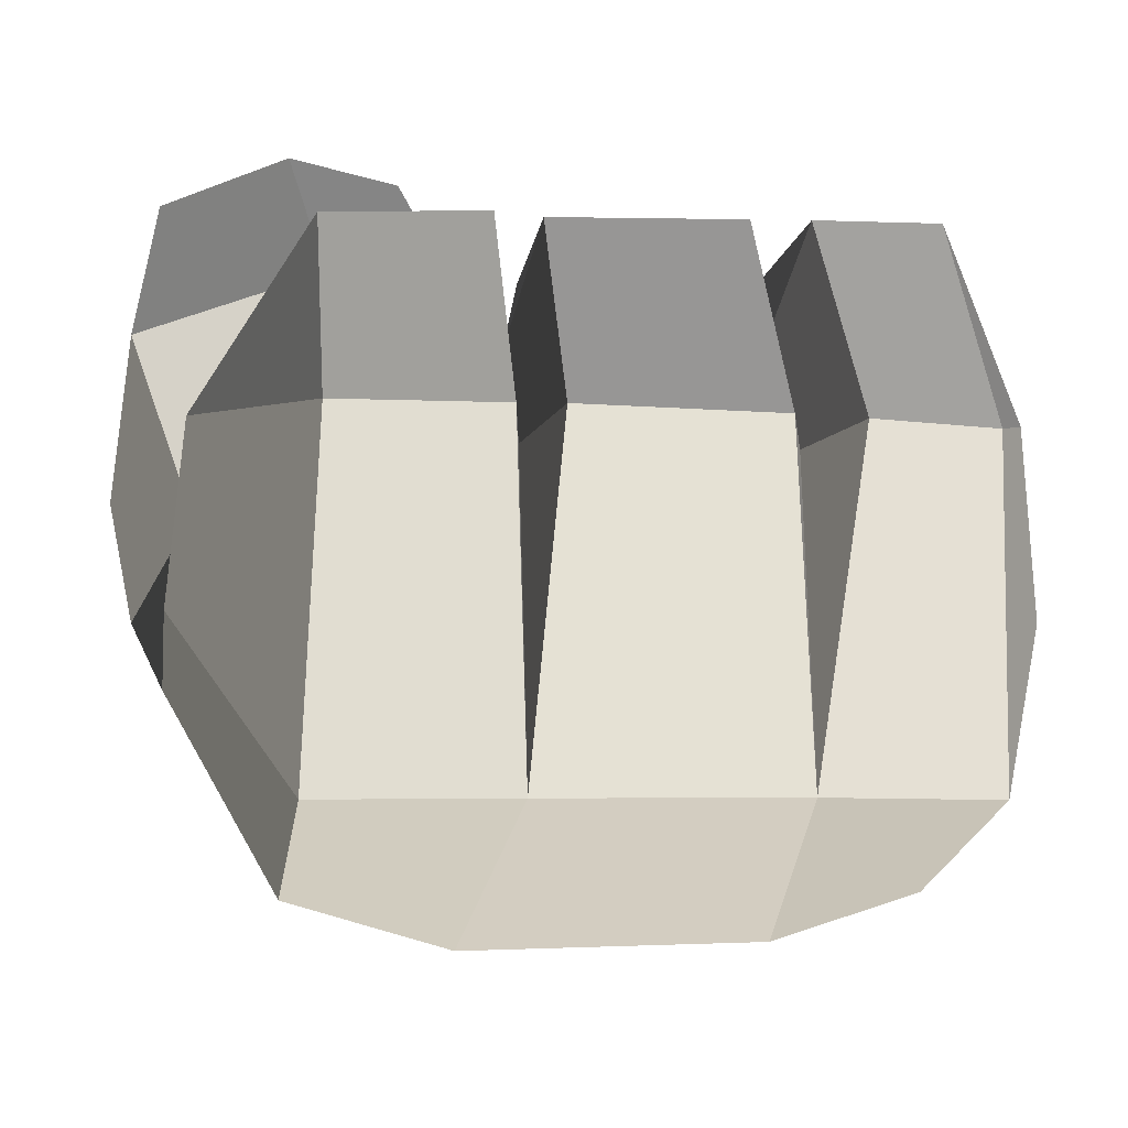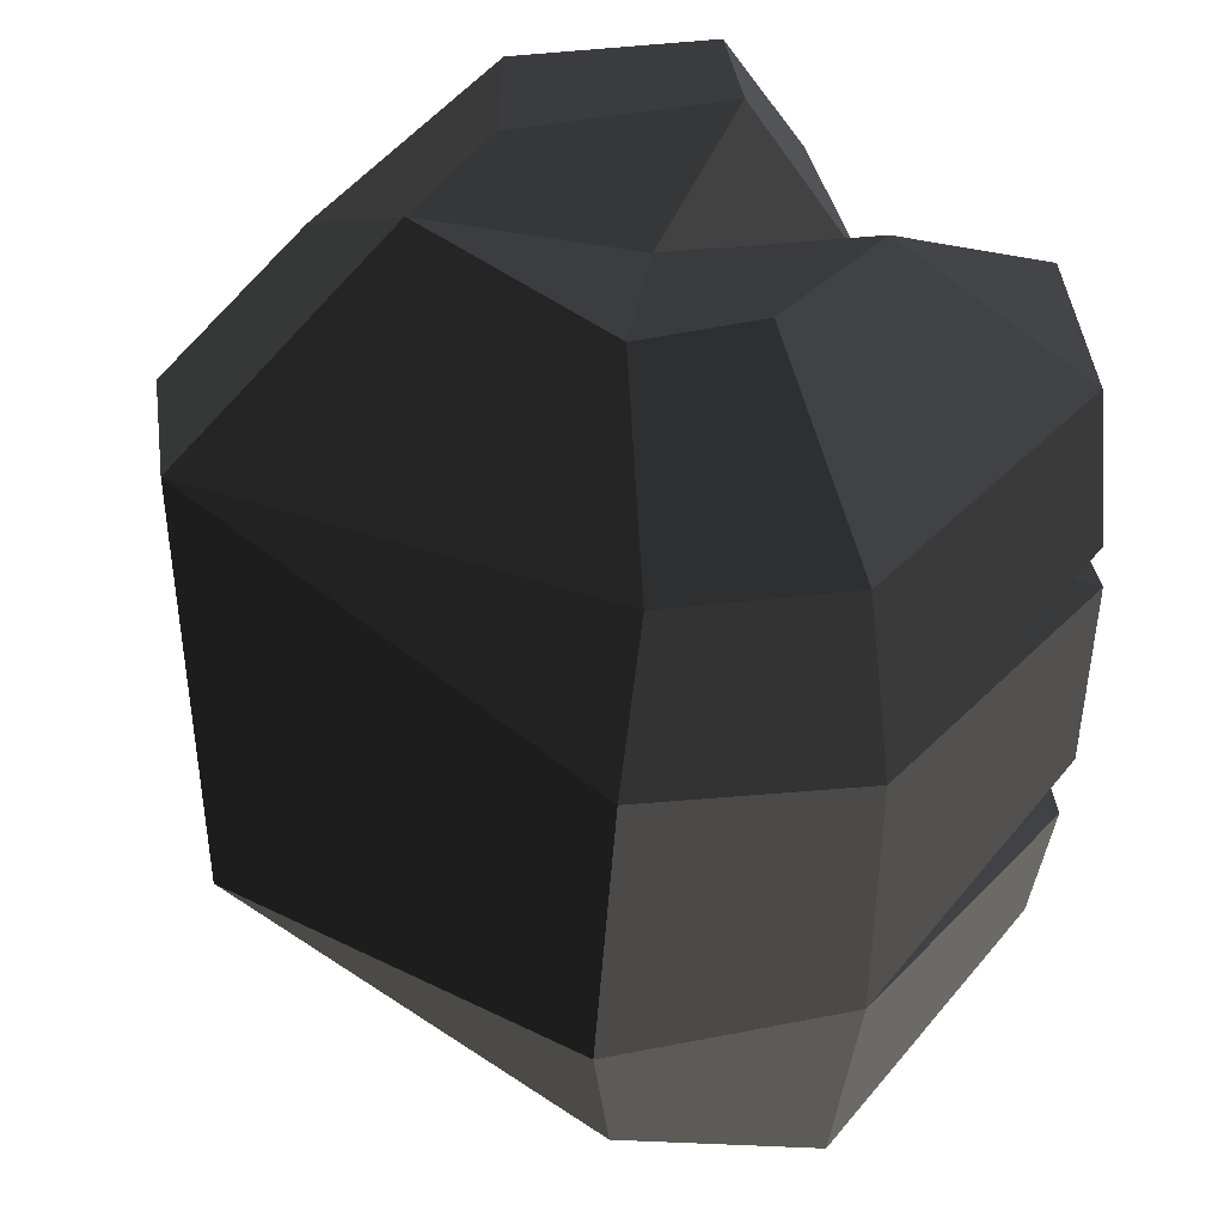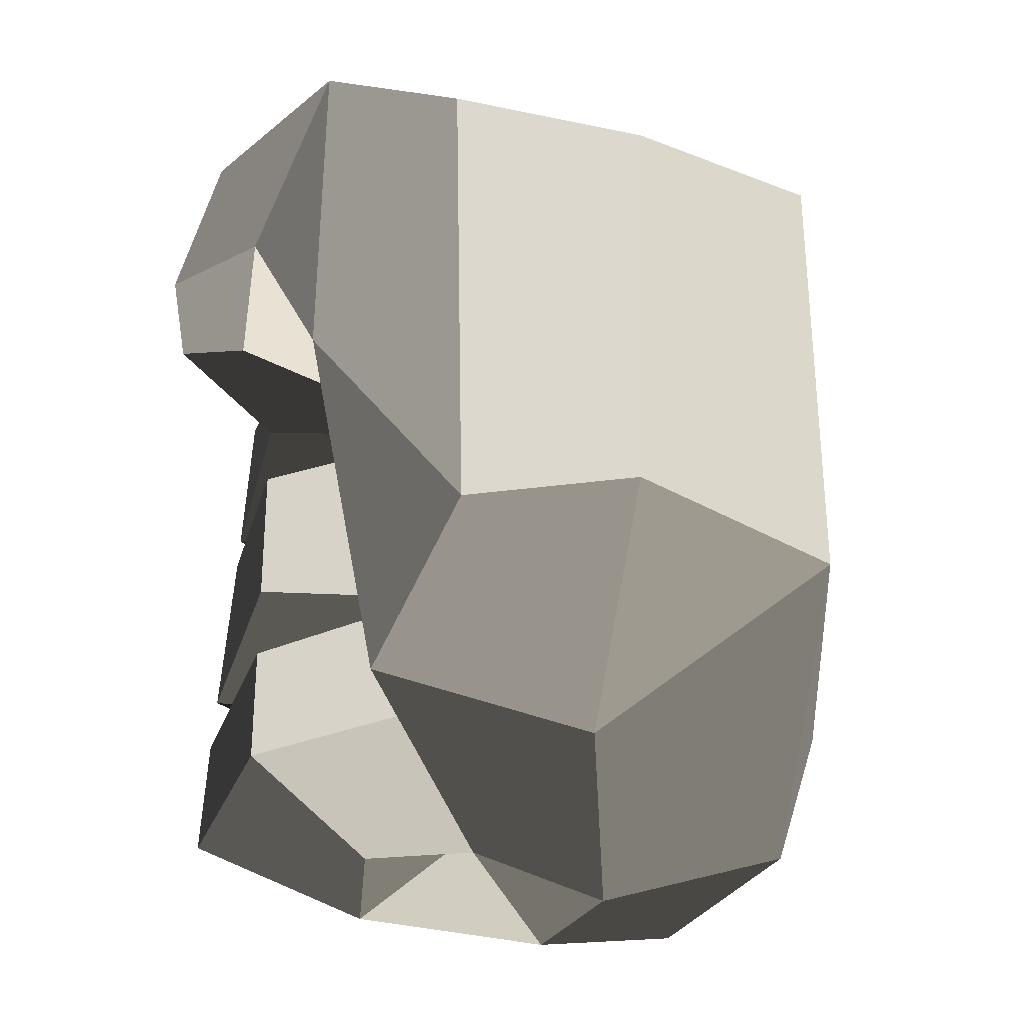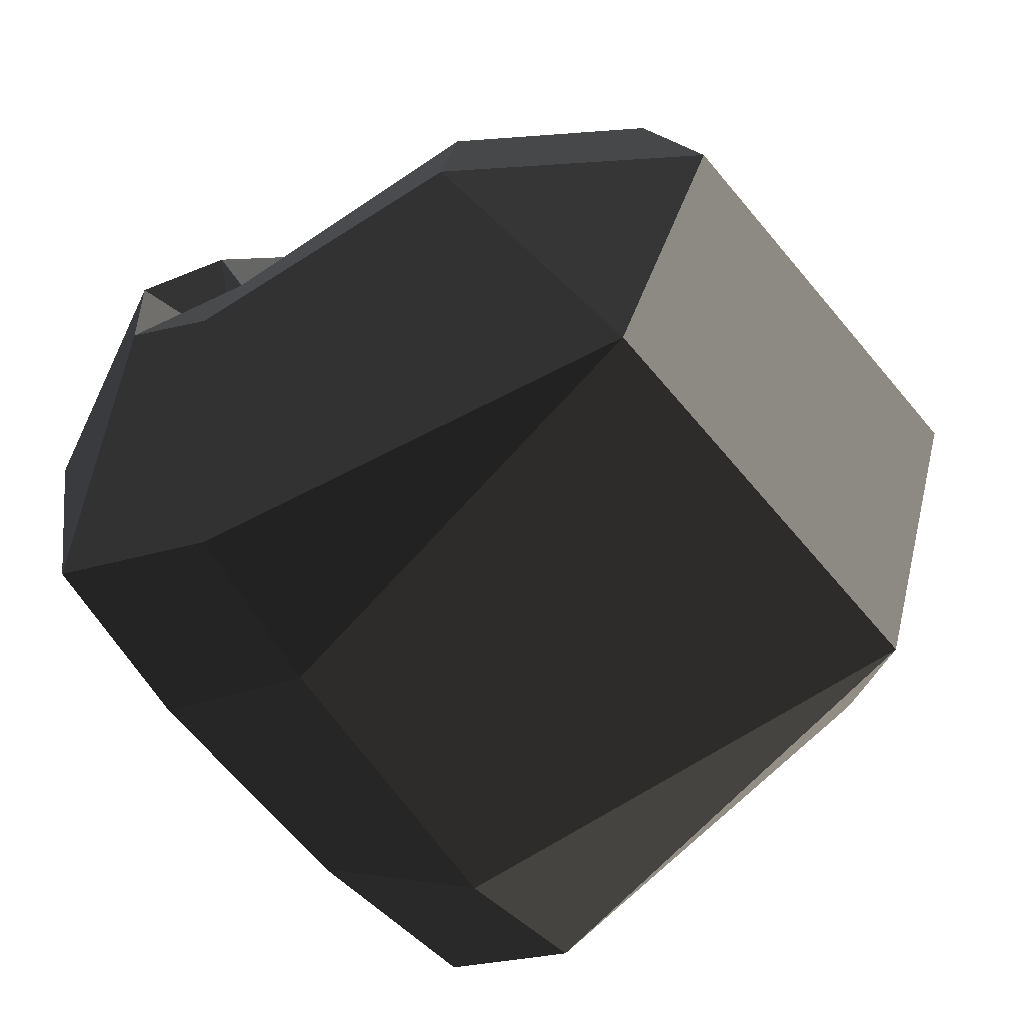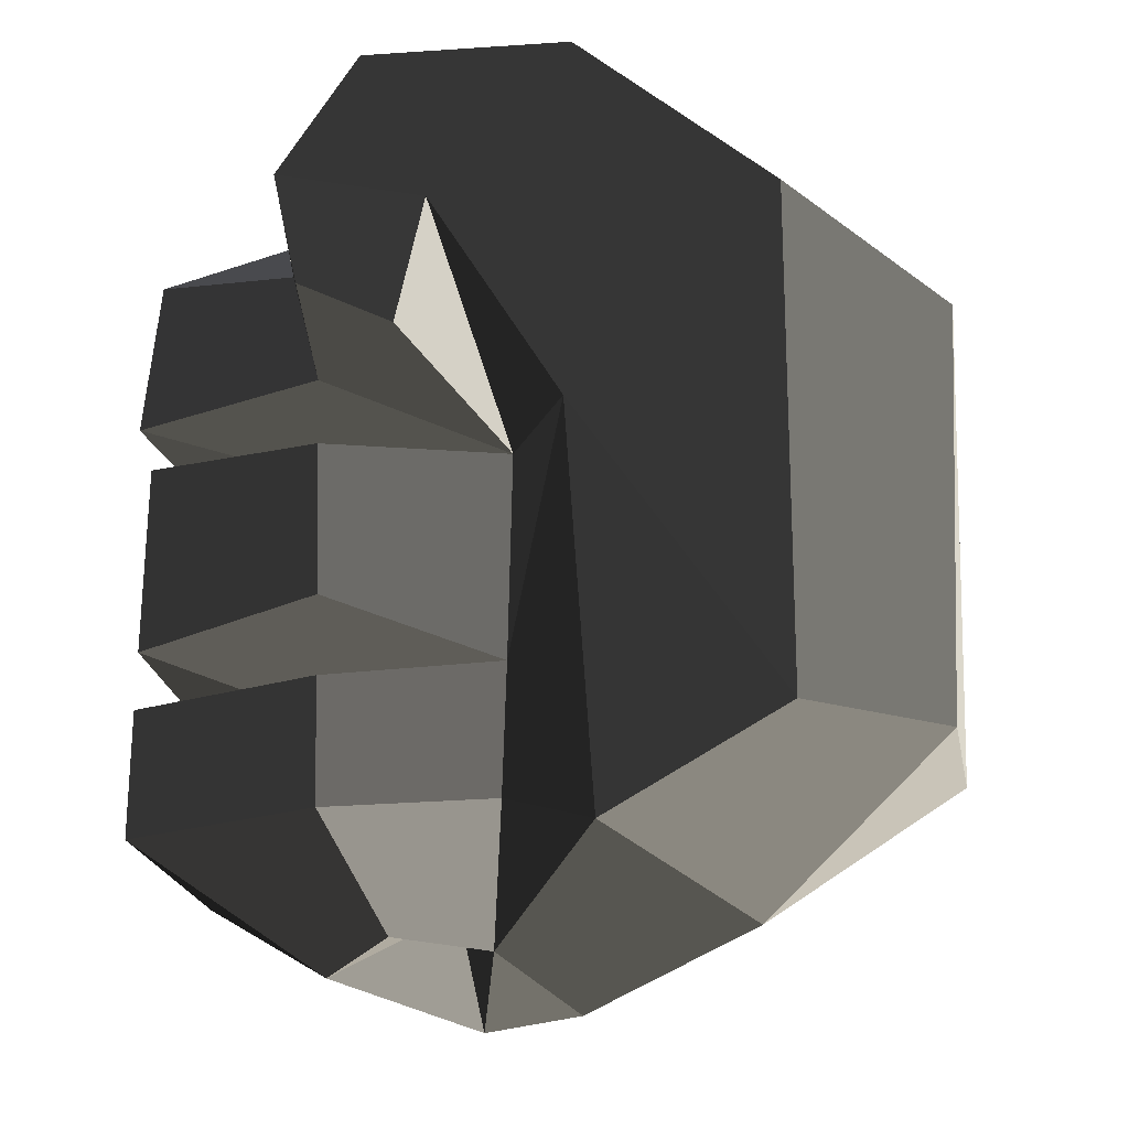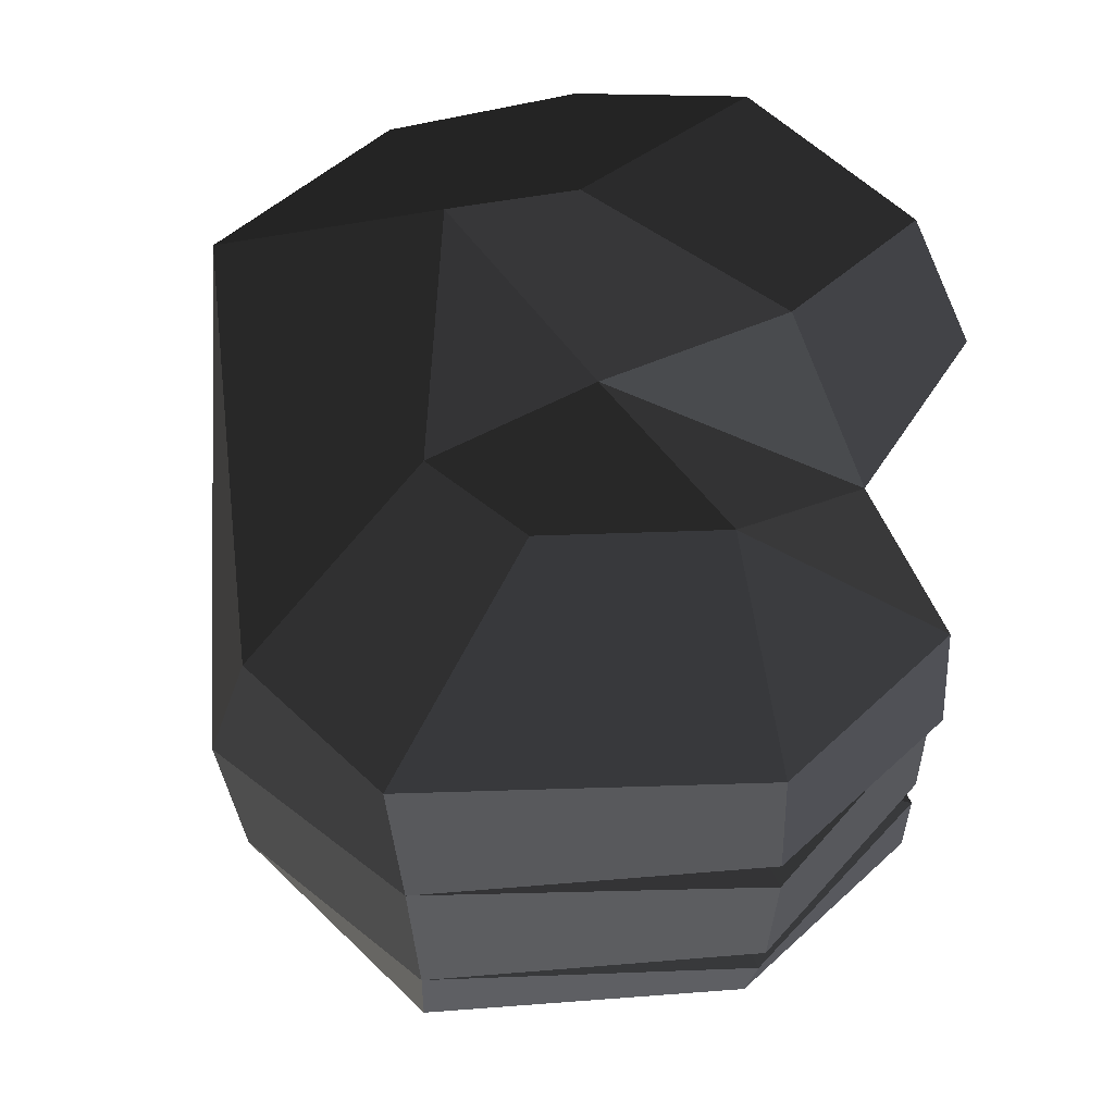
<metadata>
{"format":"obj","ext":"obj","renderer":"f3d","projection":"perspective","resolution":1024,"background":"white","views":[{"elev":-8.6,"azim":-103.4,"up":"+Z"},{"elev":38.8,"azim":-158.9,"up":"+Y"},{"elev":-34.5,"azim":77.2,"up":"+Y"},{"elev":-56.3,"azim":37.1,"up":"+Z"},{"elev":-19.9,"azim":37.7,"up":"+Y"},{"elev":63.3,"azim":-108.5,"up":"+Y"}]}
</metadata>
<code>
v -0.0942 -0.1256 0.0808
v -0.0186 -0.0889 0.06
v -0.0845 0.0291 0.1126
v -0.0845 0.0291 0.1126
v -0.1671 -0.0983 0.0453
v -0.1676 -0.0405 0.0419
v -0.193 -0.1512 0.0174
v -0.193 -0.1512 0.0174
v -0.2103 -0.1507 0.0616
v -0.2019 -0.111 0.1147
v -0.2146 -0.1312 0.0139
v -0.2146 -0.1312 0.0139
v -0.2468 -0.1617 0.057
v -0.2468 -0.1617 0.057
v -0.229 -0.1742 -0.021
v -0.229 -0.1742 -0.021
v -0.193 -0.1512 0.0174
v -0.193 -0.1512 0.0174
v -0.192 -0.1685 -0.0398
v -0.192 -0.1685 -0.0398
v -0.0942 -0.1256 0.0808
v -0.081 -0.1512 -0.0079
v -0.0186 -0.0889 0.06
v 0.0098 -0.0898 -0.0041
v -0.0396 -0.0845 -0.0972
v -0.0396 -0.0845 -0.0972
v -0.2178 -0.1254 -0.1305
v -0.192 -0.1685 -0.0398
v -0.2195 -0.0609 -0.1507
v -0.2195 -0.0609 -0.1507
v -0.3044 -0.0533 -0.0992
v -0.2927 -0.134 -0.0981
v -0.229 -0.1742 -0.021
v -0.192 -0.1685 -0.0398
v -0.3318 -0.1187 0.0376
v -0.2468 -0.1617 0.057
v -0.2924 -0.112 0.1267
v -0.2924 -0.112 0.1267
v -0.2019 -0.111 0.1147
v -0.2103 -0.1507 0.0616
v -0.2941 -0.0576 0.1241
v -0.2036 -0.058 0.1147
v -0.1676 -0.0405 0.0419
v -0.1671 -0.0983 0.0453
v -0.2941 -0.0576 0.1241
v -0.2712 -0.0442 0.0769
v -0.341 -0.0629 0.0371
v -0.3074 -0.0473 0.031
v -0.3044 -0.0533 -0.0992
v -0.3044 -0.0533 -0.0992
v -0.3445 -0.0333 0.0368
v -0.3445 -0.0333 0.0368
v -0.2952 -0.0325 0.1225
v -0.2712 -0.0442 0.0769
v -0.2043 -0.0247 0.1148
v -0.1676 -0.0405 0.0419
v -0.2067 0.0395 0.1149
v -0.168 0.0499 0.0384
v -0.0845 0.0291 0.1126
v -0.0845 0.0291 0.1126
v -0.1342 0.1183 0.1356
v -0.1342 0.1183 0.1356
v -0.0809 0.1784 0.1121
v -0.0809 0.1784 0.1121
v -0.0164 0.1172 0.0646
v -0.0186 -0.0889 0.06
v 0.0149 0.0823 -0.008
v 0.0098 -0.0898 -0.0041
v -0.0363 0.1106 -0.0966
v -0.0396 -0.0845 -0.0972
v -0.2302 0.0685 -0.1549
v -0.2195 -0.0609 -0.1507
v -0.2319 0.1367 -0.1362
v -0.2319 0.1367 -0.1362
v -0.297 0.1388 -0.1024
v -0.3066 0.0571 -0.1013
v -0.3044 -0.0533 -0.0992
v -0.2195 -0.0609 -0.1507
v -0.3469 0.052 0.036
v -0.3445 -0.0333 0.0368
v -0.3065 0.0607 0.0286
v -0.3065 0.0607 0.0286
v -0.345 0.0701 0.0357
v -0.345 0.0701 0.0357
v -0.297 0.1388 -0.1024
v -0.3381 0.1381 0.0353
v -0.3016 0.1355 0.1129
v -0.3089 0.0708 0.1155
v -0.2557 0.1774 0.0437
v -0.2557 0.1774 0.0437
v -0.2284 0.1212 0.1093
v -0.2284 0.1212 0.1093
v -0.1765 0.1665 0.019
v -0.1765 0.1665 0.019
v -0.1856 0.1931 0.09
v -0.1856 0.1931 0.09
v -0.1554 0.1802 0.1523
v -0.1852 0.1307 0.1677
v -0.0809 0.1784 0.1121
v -0.1342 0.1183 0.1356
v -0.1856 0.1931 0.09
v -0.1116 0.1945 0.0338
v -0.1765 0.1665 0.019
v -0.0966 0.1834 -0.015
v -0.0164 0.1172 0.0646
v -0.0809 0.1784 0.1121
v -0.0363 0.1106 -0.0966
v 0.0149 0.0823 -0.008
v -0.1943 0.1785 -0.0537
v -0.2319 0.1367 -0.1362
v -0.1765 0.1665 0.019
v -0.1765 0.1665 0.019
v -0.2557 0.1774 0.0437
v -0.2372 0.1825 -0.0277
v -0.297 0.1388 -0.1024
v -0.2319 0.1367 -0.1362
v -0.2557 0.1774 0.0437
v -0.3381 0.1381 0.0353
v -0.3318 -0.1187 0.0376
v -0.2924 -0.112 0.1267
v -0.341 -0.0629 0.0371
v -0.2941 -0.0576 0.1241
v -0.2927 -0.134 -0.0981
v -0.3044 -0.0533 -0.0992
v -0.1491 0.0686 0.1361
v -0.168 0.0499 0.0384
v -0.1342 0.1183 0.1356
v -0.1342 0.1183 0.1356
v -0.1775 0.0839 0.1613
v -0.1852 0.1307 0.1677
v -0.2074 0.0672 0.1149
v -0.2284 0.1212 0.1093
v -0.3089 0.0708 0.1155
v -0.3016 0.1355 0.1129
v -0.168 0.0499 0.0384
v -0.2717 0.0588 0.0732
v -0.1775 0.0839 0.1613
v -0.1491 0.0686 0.1361
v -0.345 0.0701 0.0357
v -0.3065 0.0607 0.0286
v -0.3089 0.0708 0.1155
v -0.2717 0.0588 0.0732
v -0.2987 0.0496 0.1172
v -0.3469 0.052 0.036
v -0.168 0.0499 0.0384
v -0.2067 0.0395 0.1149
v -0.2043 -0.0247 0.1148
v -0.2952 -0.0325 0.1225
v -0.3445 -0.0333 0.0368
v -0.3469 0.052 0.036
g Group_001
f 1 2 3
f 1 3 6 5
f 1 5 7
f 7 5 10 9
f 7 9 11
f 11 9 13
f 11 13 15
f 11 15 17
f 17 15 19
f 17 19 22 21
f 21 22 24 23
f 24 22 25
f 25 22 28 27
f 25 27 29
f 29 27 32 31
f 32 27 34 33
f 32 33 36 35
f 35 36 37
f 37 36 40 39
f 37 39 42 41
f 42 39 44 43
f 42 43 46 45
f 45 46 48 47
f 47 48 49
f 49 48 51
f 51 48 54 53
f 53 54 56 55
f 55 56 58 57
f 58 56 59
f 58 59 61
f 61 59 63
f 63 59 66 65
f 65 66 68 67
f 67 68 70 69
f 69 70 72 71
f 69 71 73
f 73 71 76 75
f 76 71 78 77
f 76 77 80 79
f 76 79 81
f 76 81 83
f 76 83 86 85
f 86 83 88 87
f 86 87 89
f 89 87 91
f 89 91 93
f 93 91 95
f 95 91 98 97
f 97 98 100 99
f 97 99 102 101
f 101 102 104 103
f 104 102 106 105
f 104 105 108 107
f 104 107 110 109
f 104 109 111
f 111 109 114 113
f 114 109 116 115
f 114 115 118 117
g Group_002
f 119 120 122 121
f 119 121 124 123
g Group_003
f 125 126 127
f 125 127 130 129
f 129 130 132 131
f 131 132 134 133
f 131 133 136 135
f 131 135 138 137
g Group_004
f 139 140 142 141
f 142 140 144 143
f 142 143 146 145
f 146 143 148 147
f 148 143 150 149

</code>
